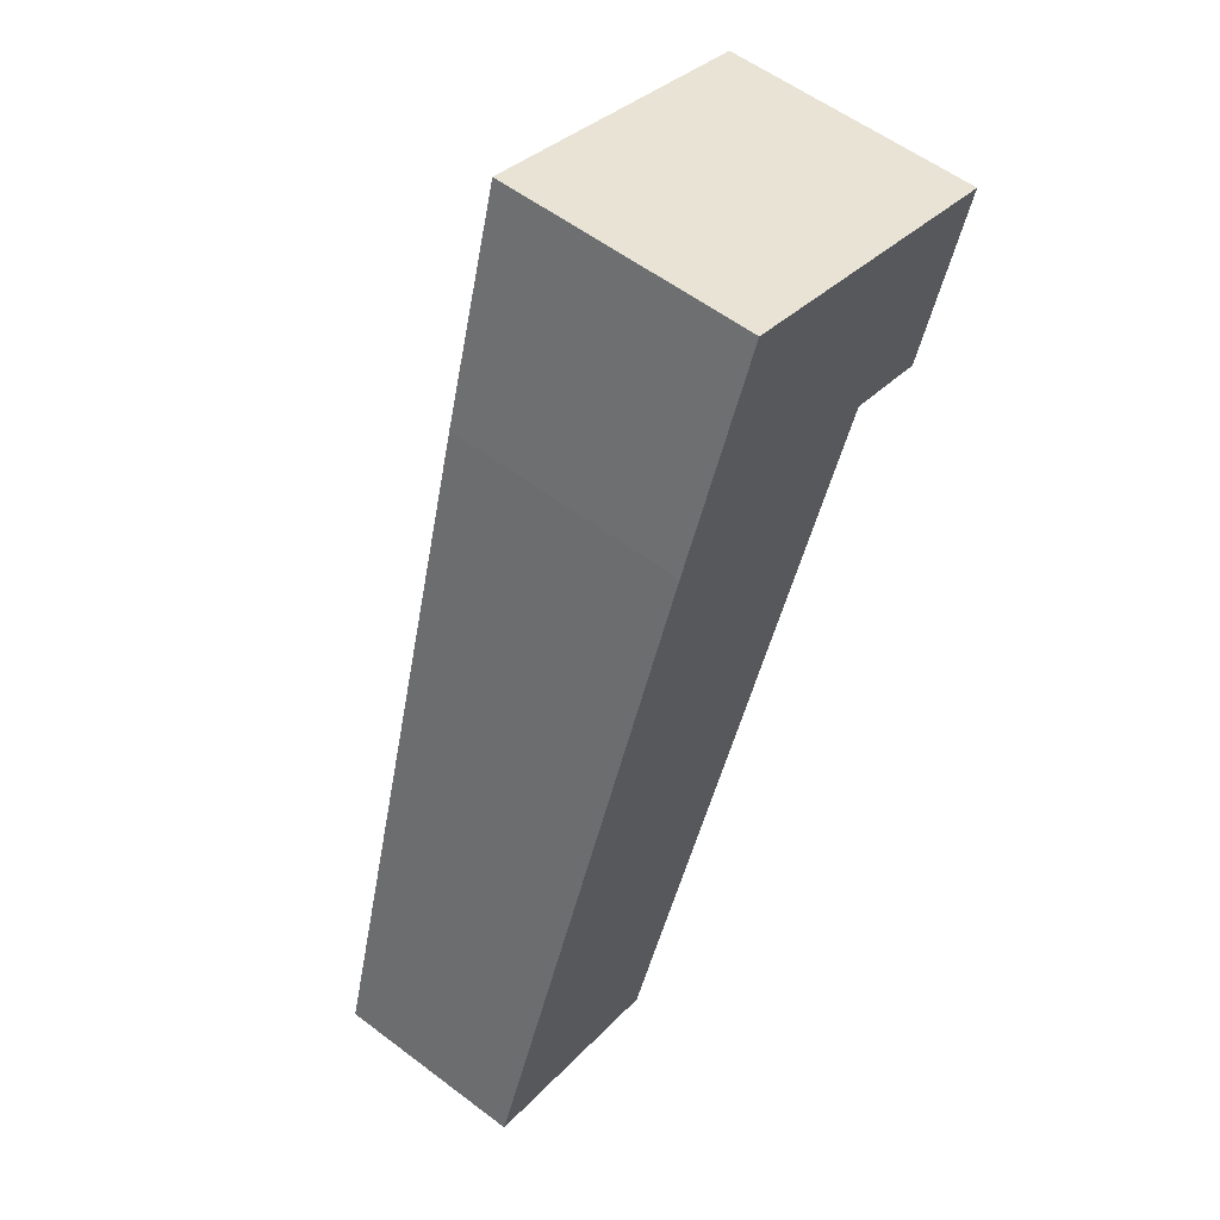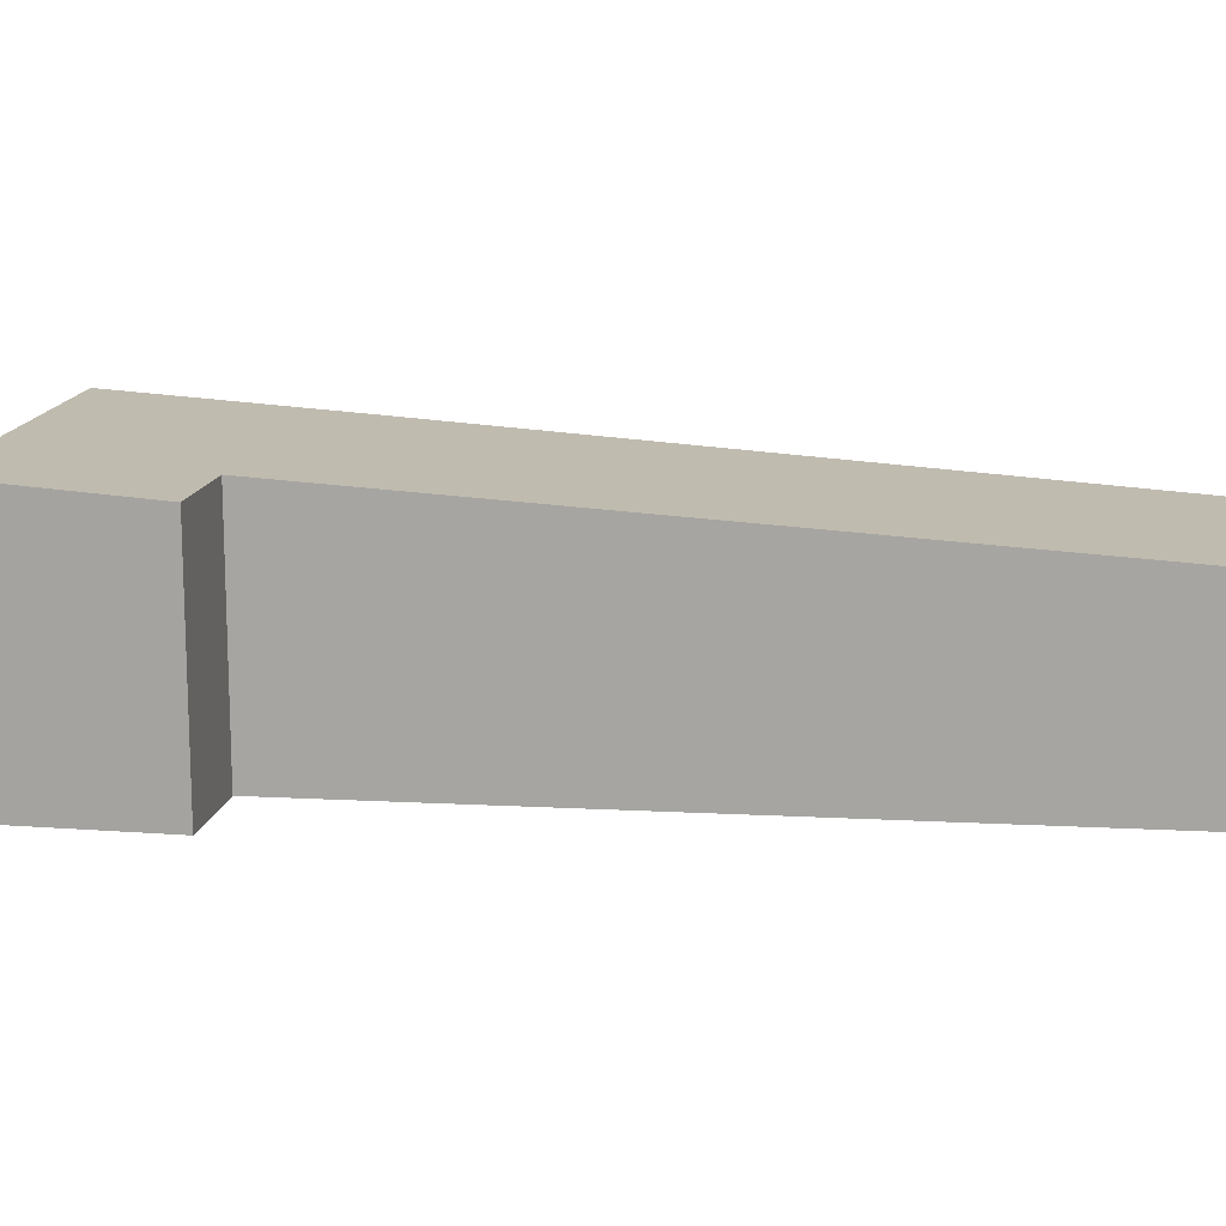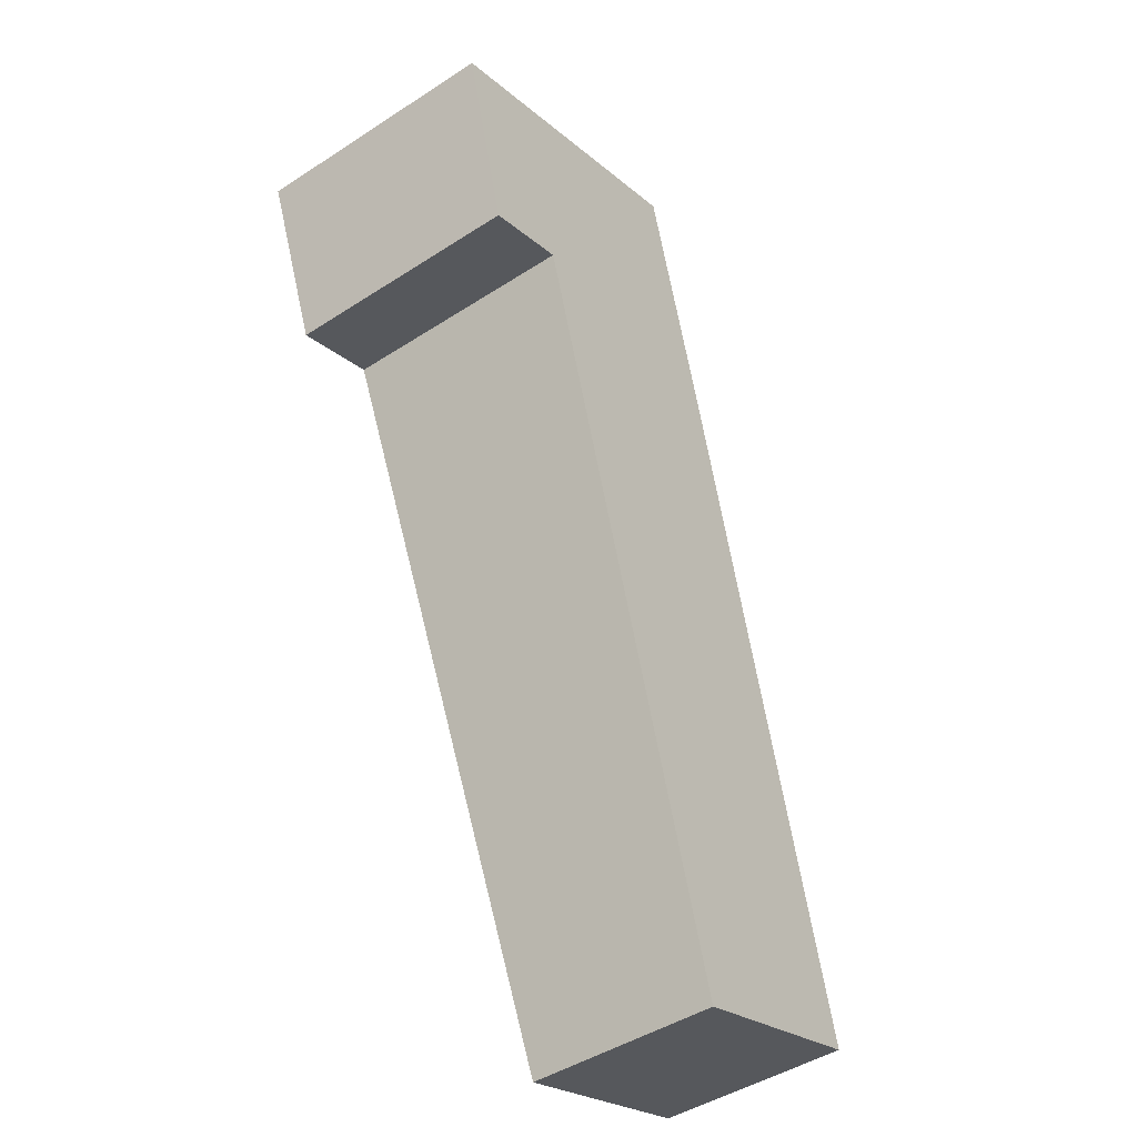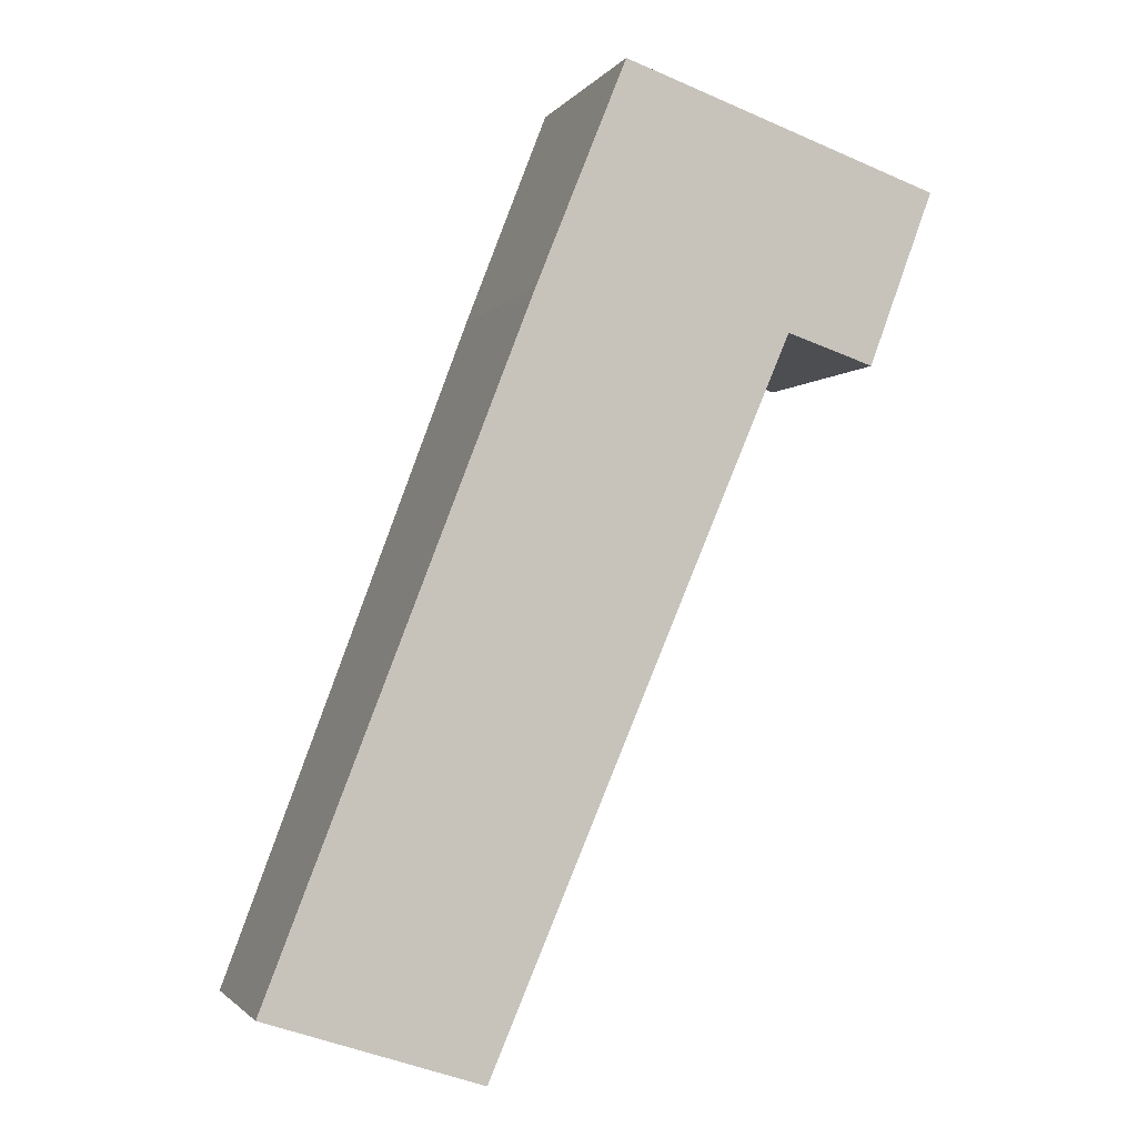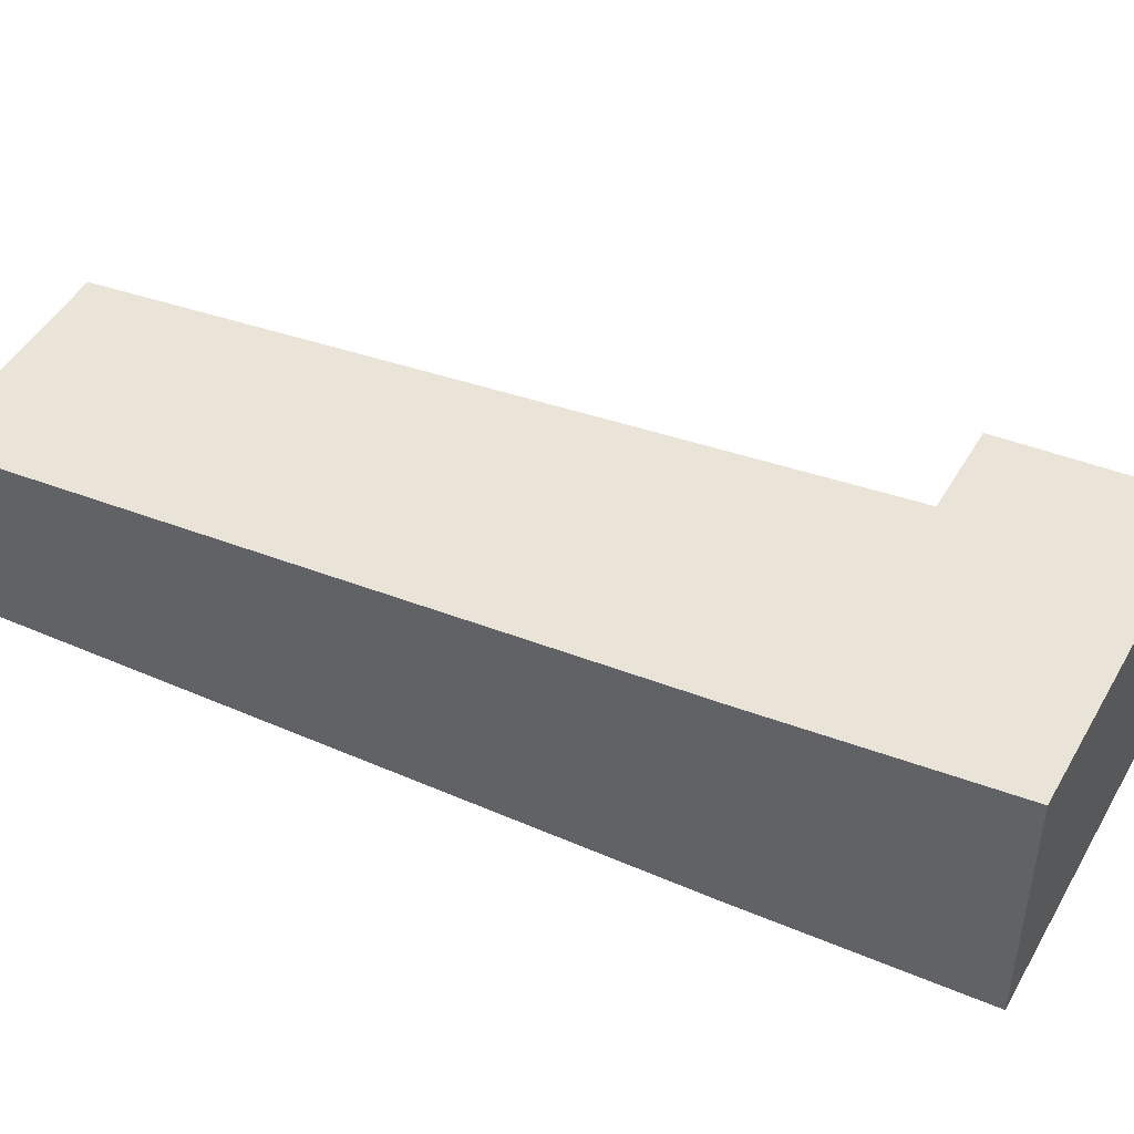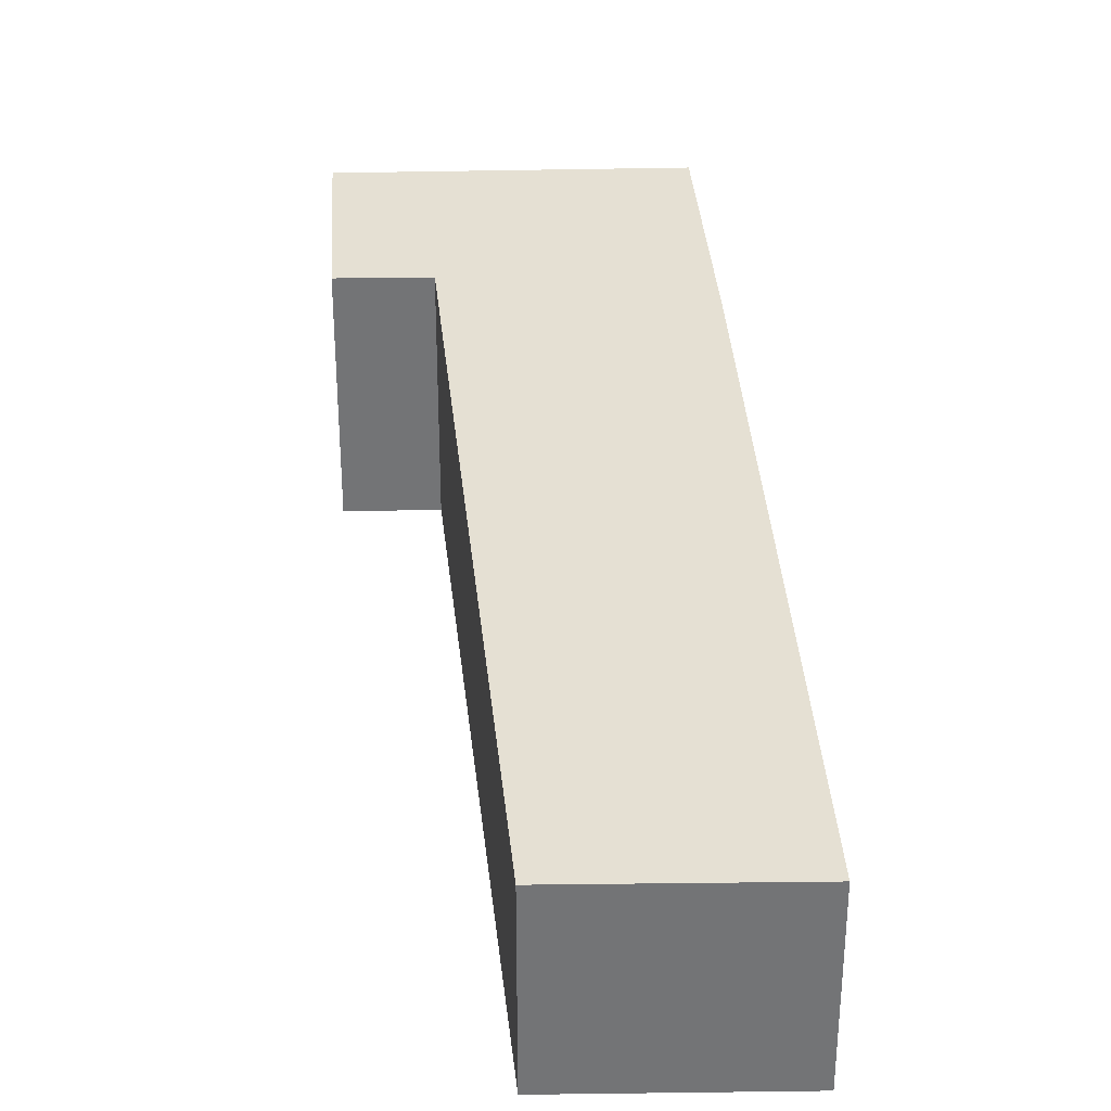
<metadata>
{"format":"obj","ext":"obj","renderer":"f3d","projection":"perspective","resolution":1024,"background":"white","views":[{"elev":57.0,"azim":-51.8,"up":"+Z"},{"elev":15.1,"azim":119.6,"up":"+Y"},{"elev":-45.3,"azim":126.9,"up":"+Z"},{"elev":-2.0,"azim":-17.8,"up":"+Z"},{"elev":48.0,"azim":-42.7,"up":"+Y"},{"elev":34.0,"azim":-162.9,"up":"+Y"}]}
</metadata>
<code>
v  0 2.112 1.293e-16
v  5.568 2.668 6.867
v  2.311 2.115 -0.755
v  2.808 2.63 7.216
v  7.21 2.803 8.434
v  6.509 2.669 6.554
v  3.777 2.803 9.618
v  7.21 -5.164e-16 8.434
v  6.509 -4.013e-16 6.554
v  5.568 -4.205e-16 6.867
v  2.311 4.623e-17 -0.755
v  0 0 0
v  2.808 -4.419e-16 7.216
v  3.777 -5.889e-16 9.618
g defaultobject
f 1 2 3
f 2 1 4
f 2 5 6
f 5 2 4
f 5 4 7
f 8 6 5
f 6 8 9
f 9 2 6
f 2 9 10
f 11 1 3
f 1 11 12
f 10 3 2
f 3 10 11
f 12 4 1
f 4 12 13
f 4 13 7
f 7 13 14
f 14 5 7
f 5 14 8
f 11 13 12
f 13 11 10
f 13 10 14
f 14 10 9
f 14 9 8

</code>
